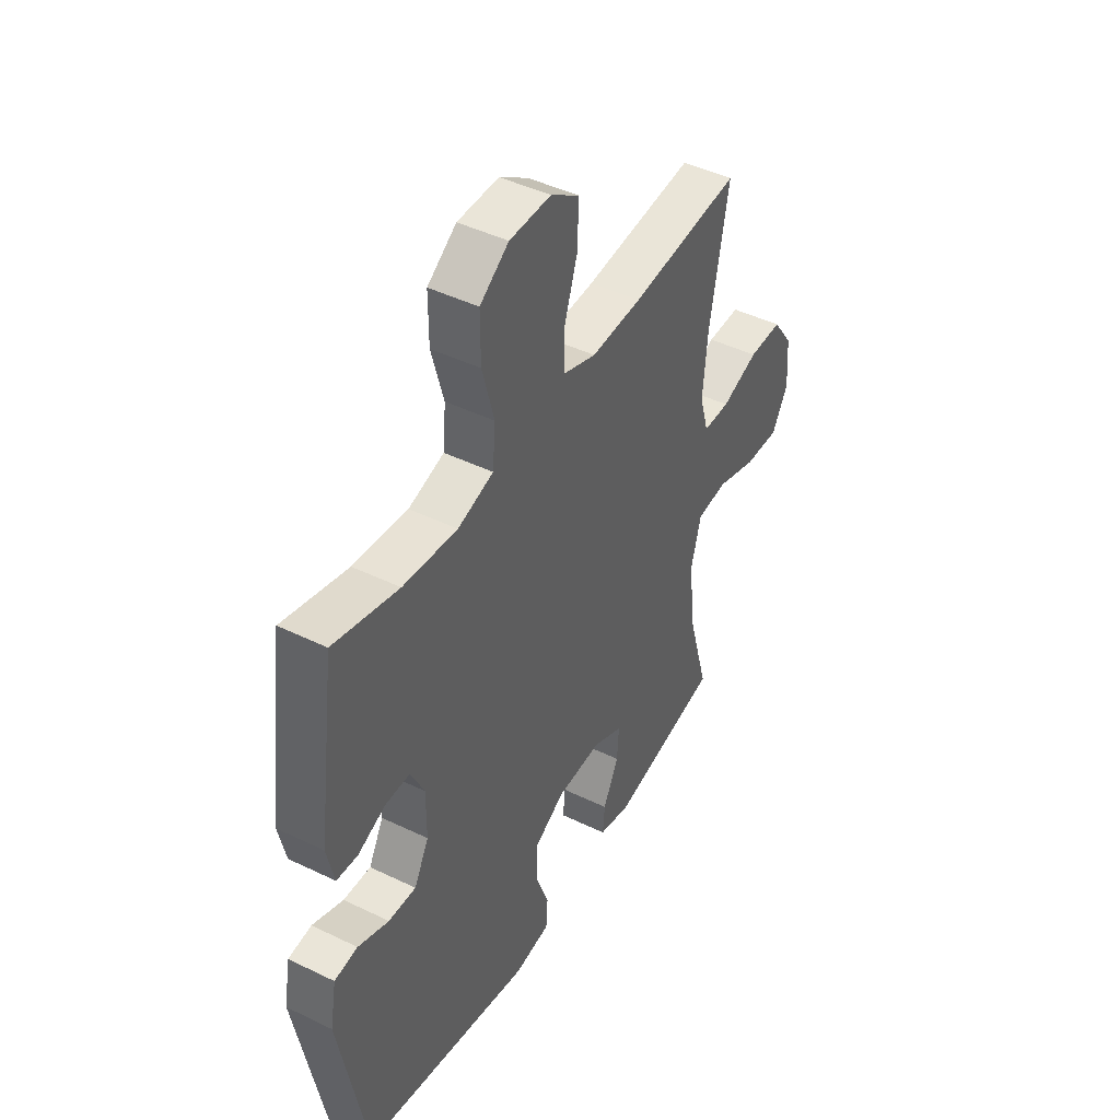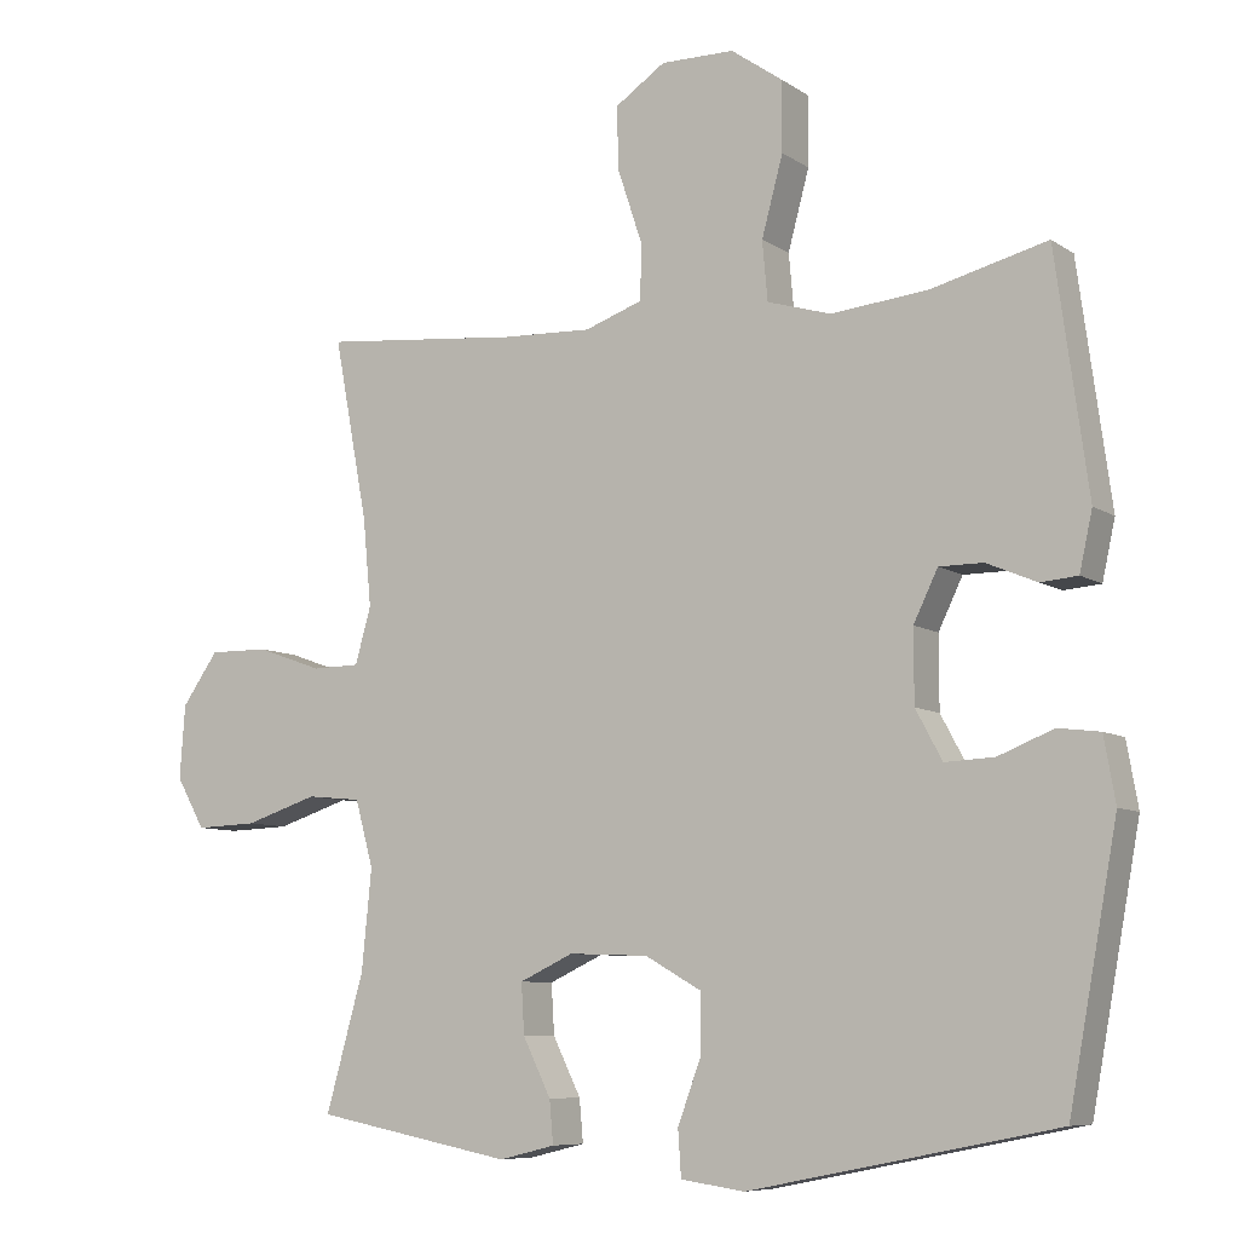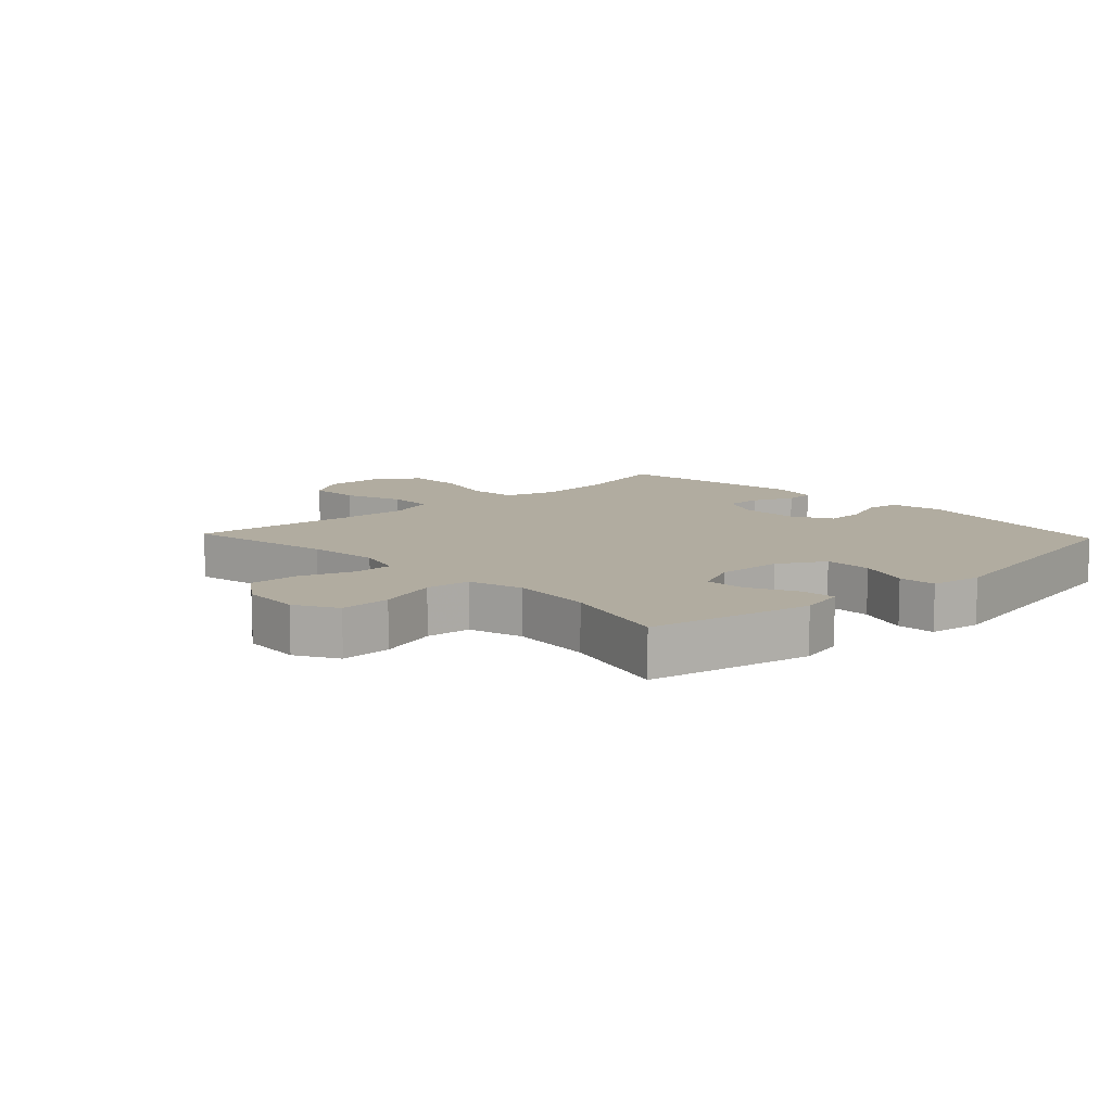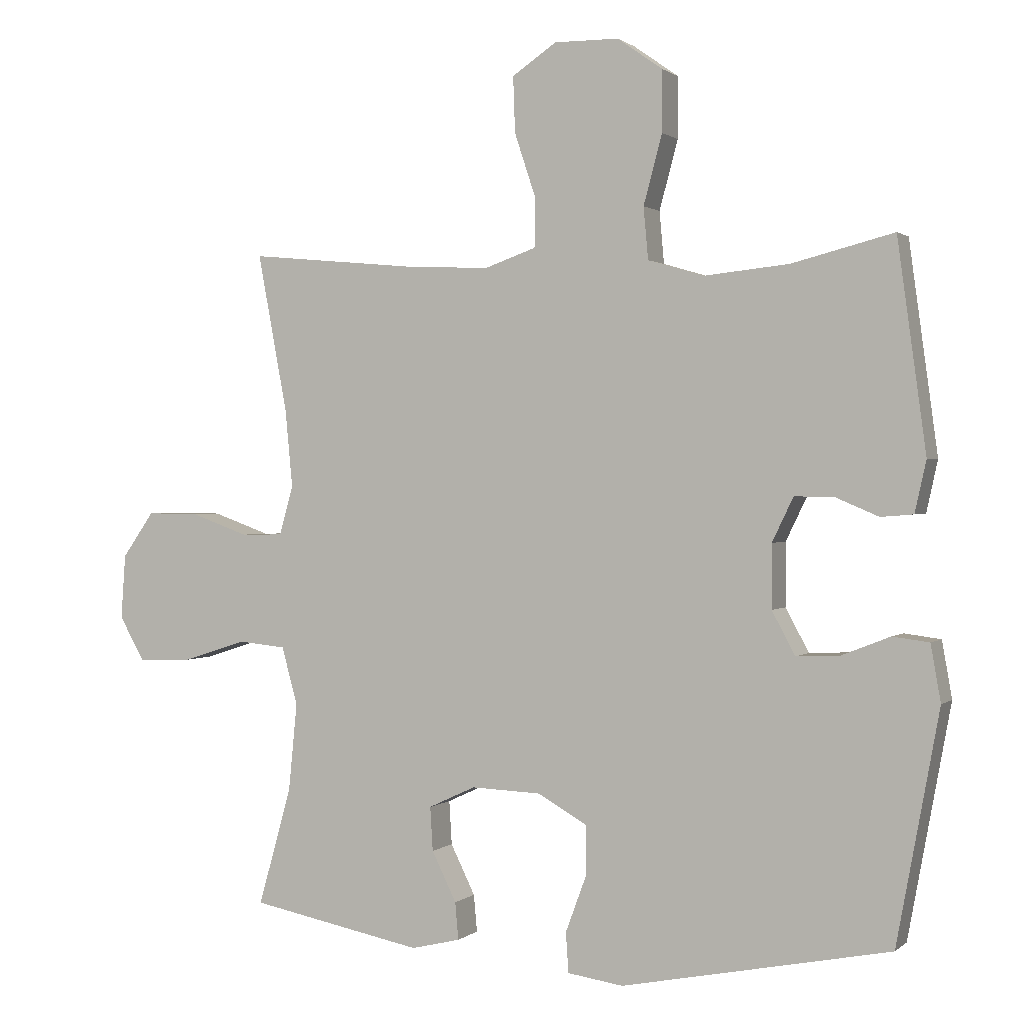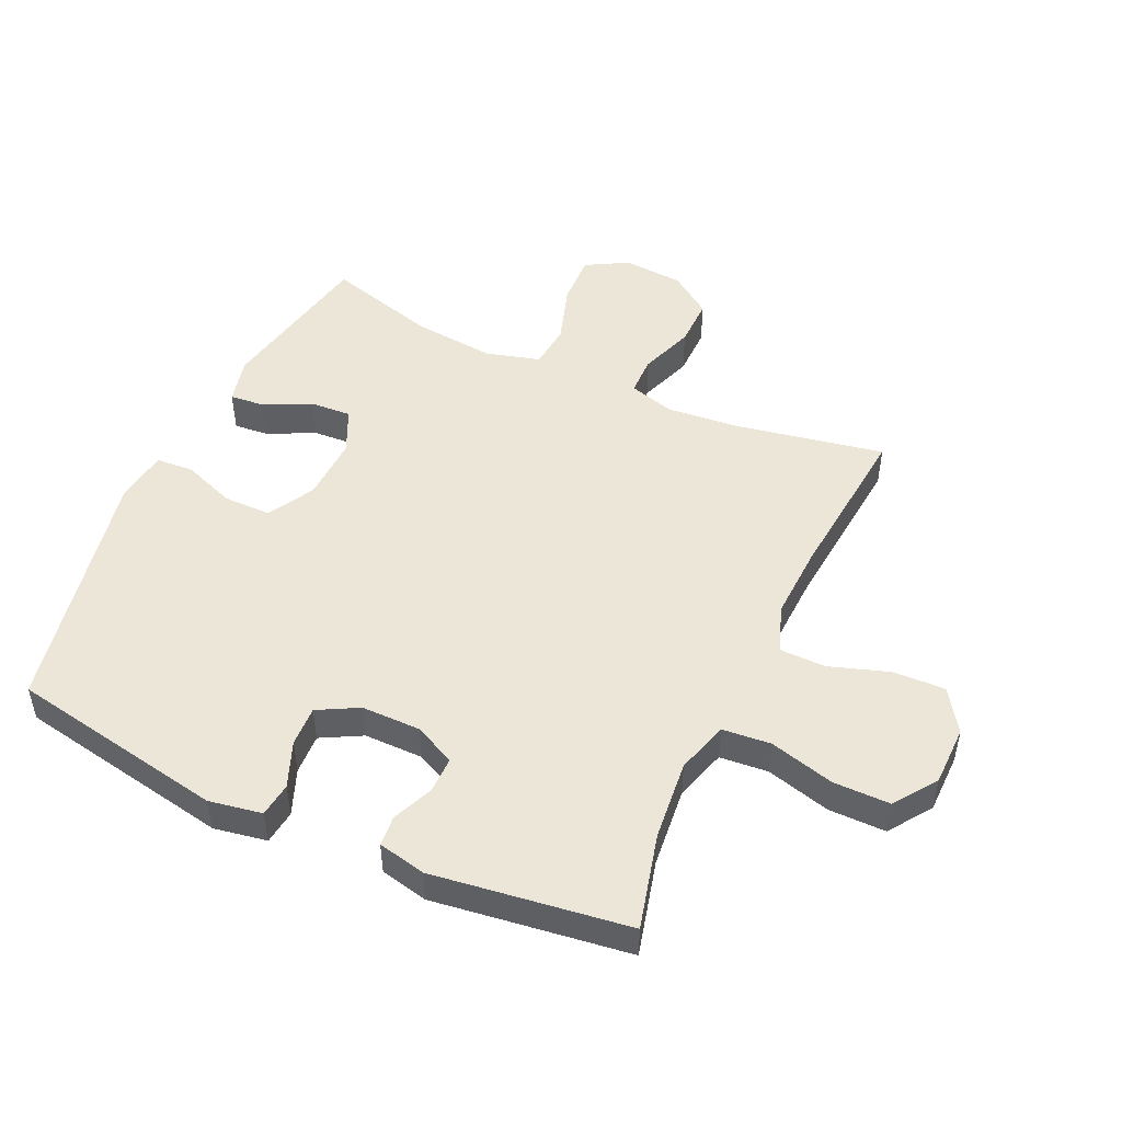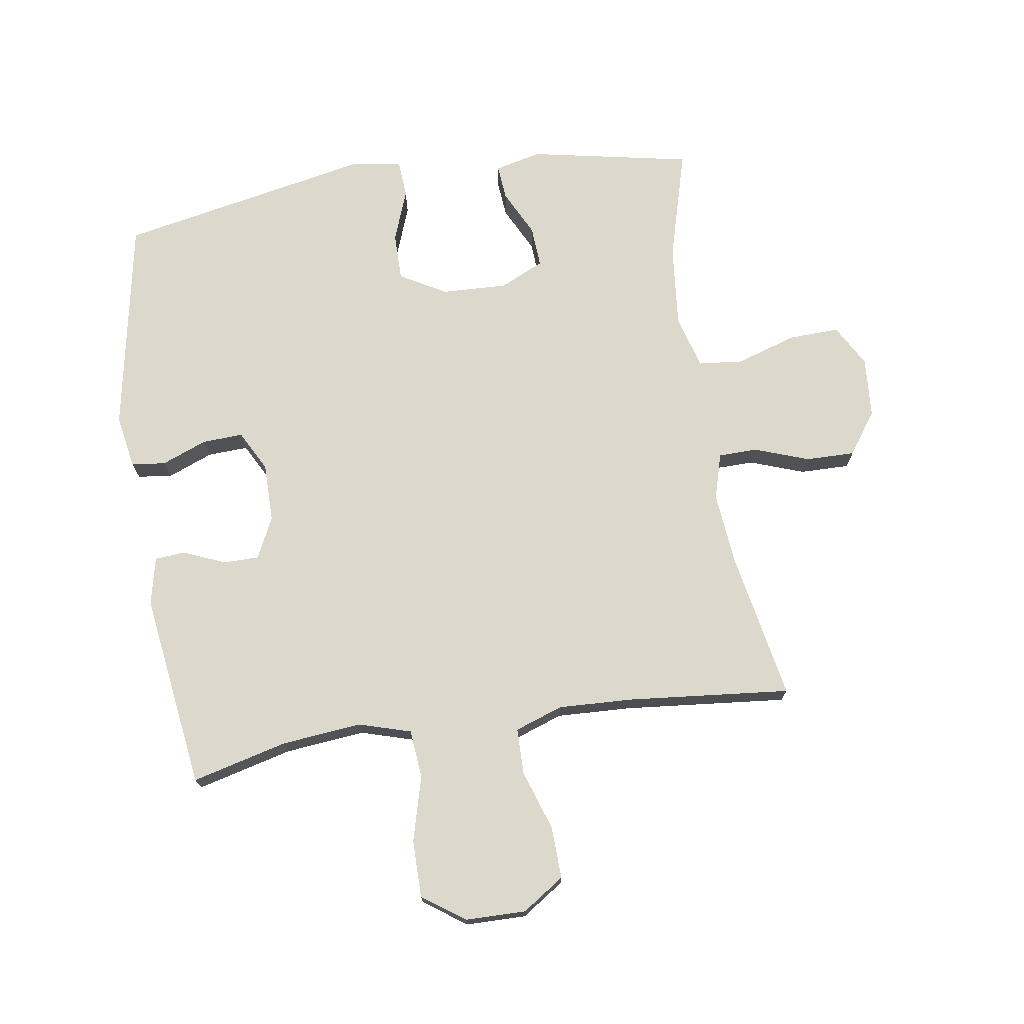
<metadata>
{"format":"obj","ext":"obj","renderer":"f3d","projection":"perspective","resolution":1024,"background":"white","views":[{"elev":44.9,"azim":-60.6,"up":"+Z"},{"elev":-8.0,"azim":-149.6,"up":"+Z"},{"elev":10.1,"azim":136.8,"up":"+Y"},{"elev":1.0,"azim":-157.3,"up":"+Z"},{"elev":49.2,"azim":-65.3,"up":"+Y"},{"elev":72.7,"azim":-8.7,"up":"+Y"}]}
</metadata>
<code>
v 0.5 0.07 -0.5
v 0.239 0.07 -0.551
v 0.165 0.07 -0.533
v 0.17 0.07 -0.477
v 0.207 0.07 -0.402
v 0.211 0.07 -0.336
v 0.14 0.07 -0.303
v 0.035 0.07 -0.307
v -0.039 0.07 -0.349
v -0.039 0.07 -0.425
v -0.008 0.07 -0.509
v -0.012 0.07 -0.569
v -0.096 0.07 -0.581
v -0.5 0.07 -0.5
v -0.564 0.07 -0.153
v -0.549 0.07 -0.068
v -0.494 0.07 -0.061
v -0.421 0.07 -0.09
v -0.356 0.07 -0.093
v -0.321 0.07 -0.028
v -0.321 0.07 0.067
v -0.353 0.07 0.133
v -0.411 0.07 0.133
v -0.477 0.07 0.105
v -0.526 0.07 0.109
v -0.543 0.07 0.186
v -0.5 0.07 0.5
v -0.347 0.07 0.461
v -0.219 0.07 0.448
v -0.135 0.07 0.473
v -0.128 0.07 0.551
v -0.156 0.07 0.655
v -0.156 0.07 0.747
v -0.088 0.07 0.795
v 0.009 0.07 0.796
v 0.076 0.07 0.751
v 0.073 0.07 0.667
v 0.041 0.07 0.571
v 0.042 0.07 0.497
v 0.119 0.07 0.47
v 0.238 0.07 0.475
v 0.5 0.07 0.5
v 0.455 0.07 0.261
v 0.444 0.07 0.145
v 0.465 0.07 0.071
v 0.528 0.07 0.07
v 0.615 0.07 0.101
v 0.694 0.07 0.102
v 0.742 0.07 0.034
v 0.749 0.07 -0.063
v 0.711 0.07 -0.13
v 0.629 0.07 -0.127
v 0.533 0.07 -0.096
v 0.461 0.07 -0.103
v 0.437 0.07 -0.19
v 0.45 0.07 -0.322
v 0.5 0 -0.5
v 0.239 0 -0.551
v 0.165 0 -0.533
v 0.17 0 -0.477
v 0.207 0 -0.402
v 0.211 0 -0.336
v 0.14 0 -0.303
v 0.035 0 -0.307
v -0.039 0 -0.349
v -0.039 0 -0.425
v -0.008 0 -0.509
v -0.012 0 -0.569
v -0.096 0 -0.581
v -0.5 0 -0.5
v -0.564 0 -0.153
v -0.549 0 -0.068
v -0.494 0 -0.061
v -0.421 0 -0.09
v -0.356 0 -0.093
v -0.321 0 -0.028
v -0.321 0 0.067
v -0.353 0 0.133
v -0.411 0 0.133
v -0.477 0 0.105
v -0.526 0 0.109
v -0.543 0 0.186
v -0.5 0 0.5
v -0.347 0 0.461
v -0.219 0 0.448
v -0.135 0 0.473
v -0.128 0 0.551
v -0.156 0 0.655
v -0.156 0 0.747
v -0.088 0 0.795
v 0.009 0 0.796
v 0.076 0 0.751
v 0.073 0 0.667
v 0.041 0 0.571
v 0.042 0 0.497
v 0.119 0 0.47
v 0.238 0 0.475
v 0.5 0 0.5
v 0.455 0 0.261
v 0.444 0 0.145
v 0.465 0 0.071
v 0.528 0 0.07
v 0.615 0 0.101
v 0.694 0 0.102
v 0.742 0 0.034
v 0.749 0 -0.063
v 0.711 0 -0.13
v 0.629 0 -0.127
v 0.533 0 -0.096
v 0.461 0 -0.103
v 0.437 0 -0.19
v 0.45 0 -0.322
f 50 51 52 53
f 50 53 54
f 49 50 54
f 46 47 48 49
f 45 46 49 54
f 44 45 54 55
f 41 42 43
f 40 41 43 44
f 39 40 44 55
f 35 36 37 38
f 35 38 39
f 34 35 39
f 31 32 33 34
f 30 31 34 39
f 29 30 39 55
f 25 26 27 28
f 23 24 25 28
f 22 23 28 29
f 21 22 29 55
f 15 16 17 18
f 15 18 19
f 14 15 19
f 13 14 19 20
f 10 11 12 13
f 9 10 13 20
f 2 3 4 5
f 56 1 2 5
f 56 5 6
f 55 56 6 7
f 21 55 7 8
f 8 9 20 21
f 109 108 107 106
f 110 109 106
f 110 106 105
f 105 104 103 102
f 110 105 102 101
f 111 110 101 100
f 99 98 97
f 100 99 97 96
f 111 100 96 95
f 94 93 92 91
f 95 94 91
f 95 91 90
f 90 89 88 87
f 95 90 87 86
f 111 95 86 85
f 84 83 82 81
f 84 81 80 79
f 85 84 79 78
f 111 85 78 77
f 74 73 72 71
f 75 74 71
f 75 71 70
f 76 75 70 69
f 69 68 67 66
f 76 69 66 65
f 61 60 59 58
f 61 58 57 112
f 62 61 112
f 63 62 112 111
f 64 63 111 77
f 77 76 65 64
f 1 57 58 2
f 2 58 59 3
f 3 59 60 4
f 4 60 61 5
f 5 61 62 6
f 6 62 63 7
f 7 63 64 8
f 8 64 65 9
f 9 65 66 10
f 10 66 67 11
f 11 67 68 12
f 12 68 69 13
f 13 69 70 14
f 14 70 71 15
f 15 71 72 16
f 16 72 73 17
f 17 73 74 18
f 18 74 75 19
f 19 75 76 20
f 20 76 77 21
f 21 77 78 22
f 22 78 79 23
f 23 79 80 24
f 24 80 81 25
f 25 81 82 26
f 26 82 83 27
f 27 83 84 28
f 28 84 85 29
f 29 85 86 30
f 30 86 87 31
f 31 87 88 32
f 32 88 89 33
f 33 89 90 34
f 34 90 91 35
f 35 91 92 36
f 36 92 93 37
f 37 93 94 38
f 38 94 95 39
f 39 95 96 40
f 40 96 97 41
f 41 97 98 42
f 42 98 99 43
f 43 99 100 44
f 44 100 101 45
f 45 101 102 46
f 46 102 103 47
f 47 103 104 48
f 48 104 105 49
f 49 105 106 50
f 50 106 107 51
f 51 107 108 52
f 52 108 109 53
f 53 109 110 54
f 54 110 111 55
f 55 111 112 56
f 56 112 57 1

</code>
